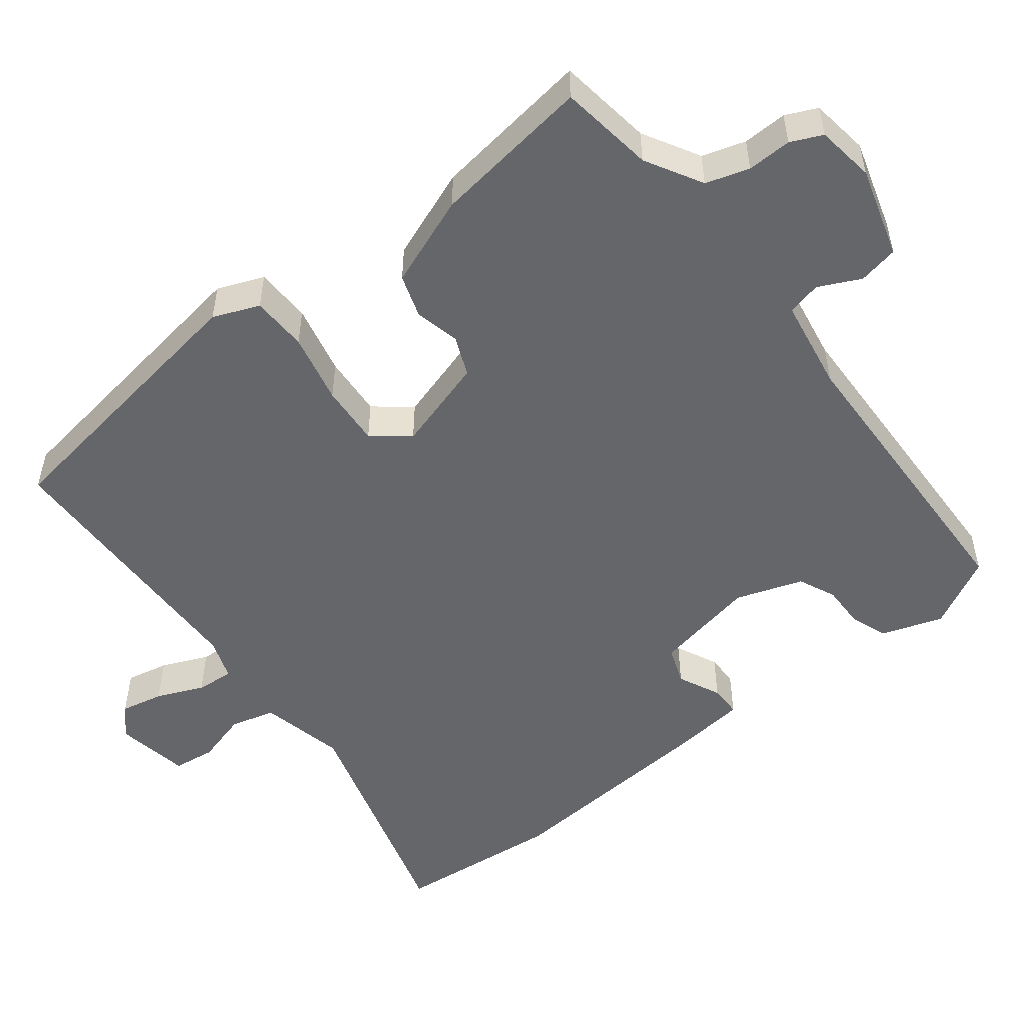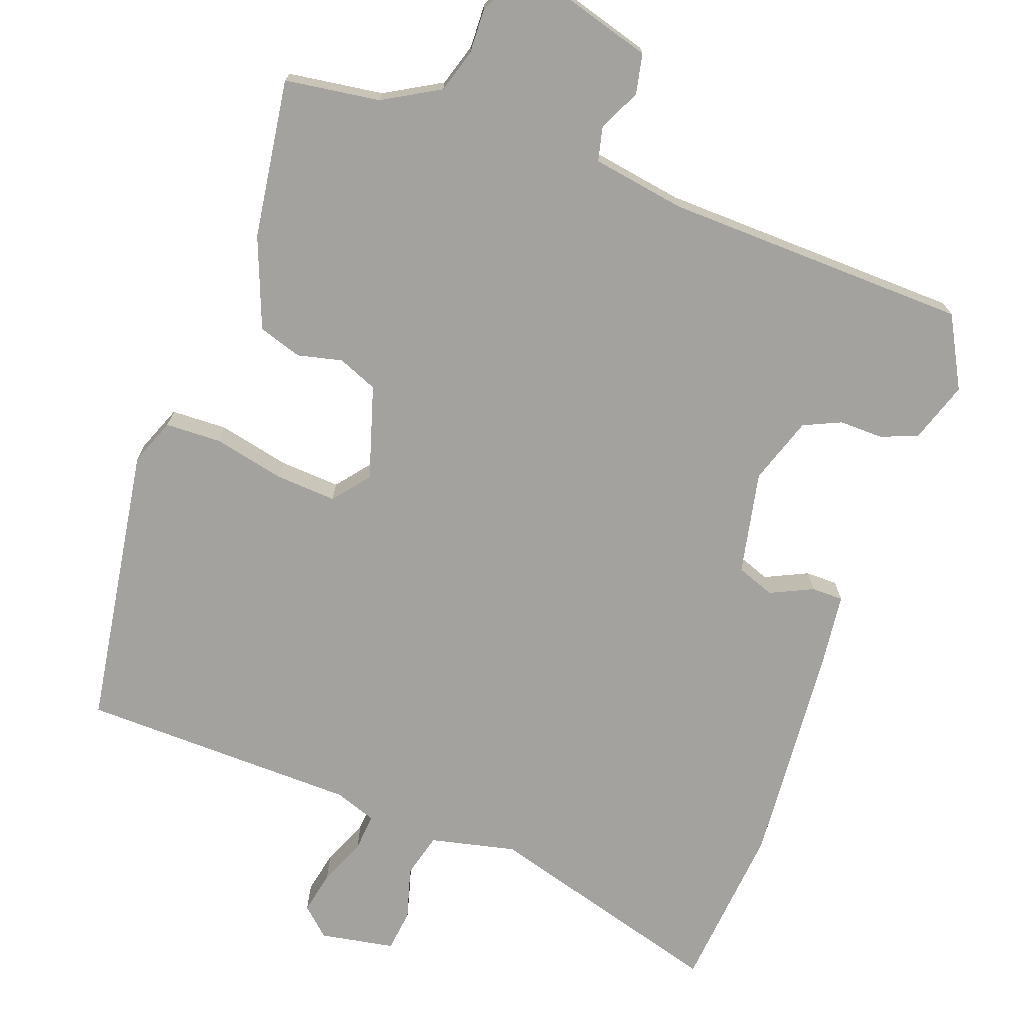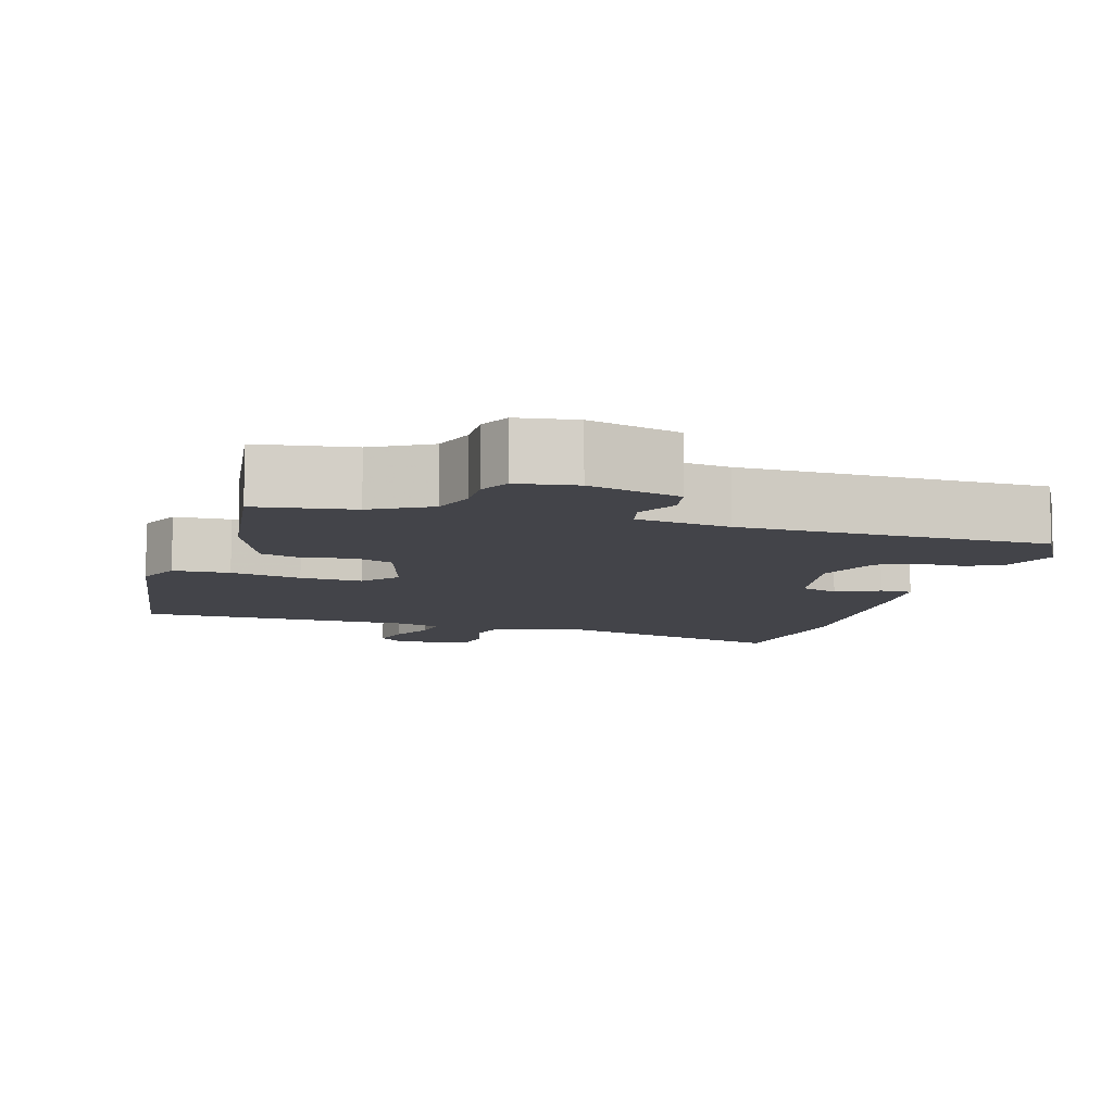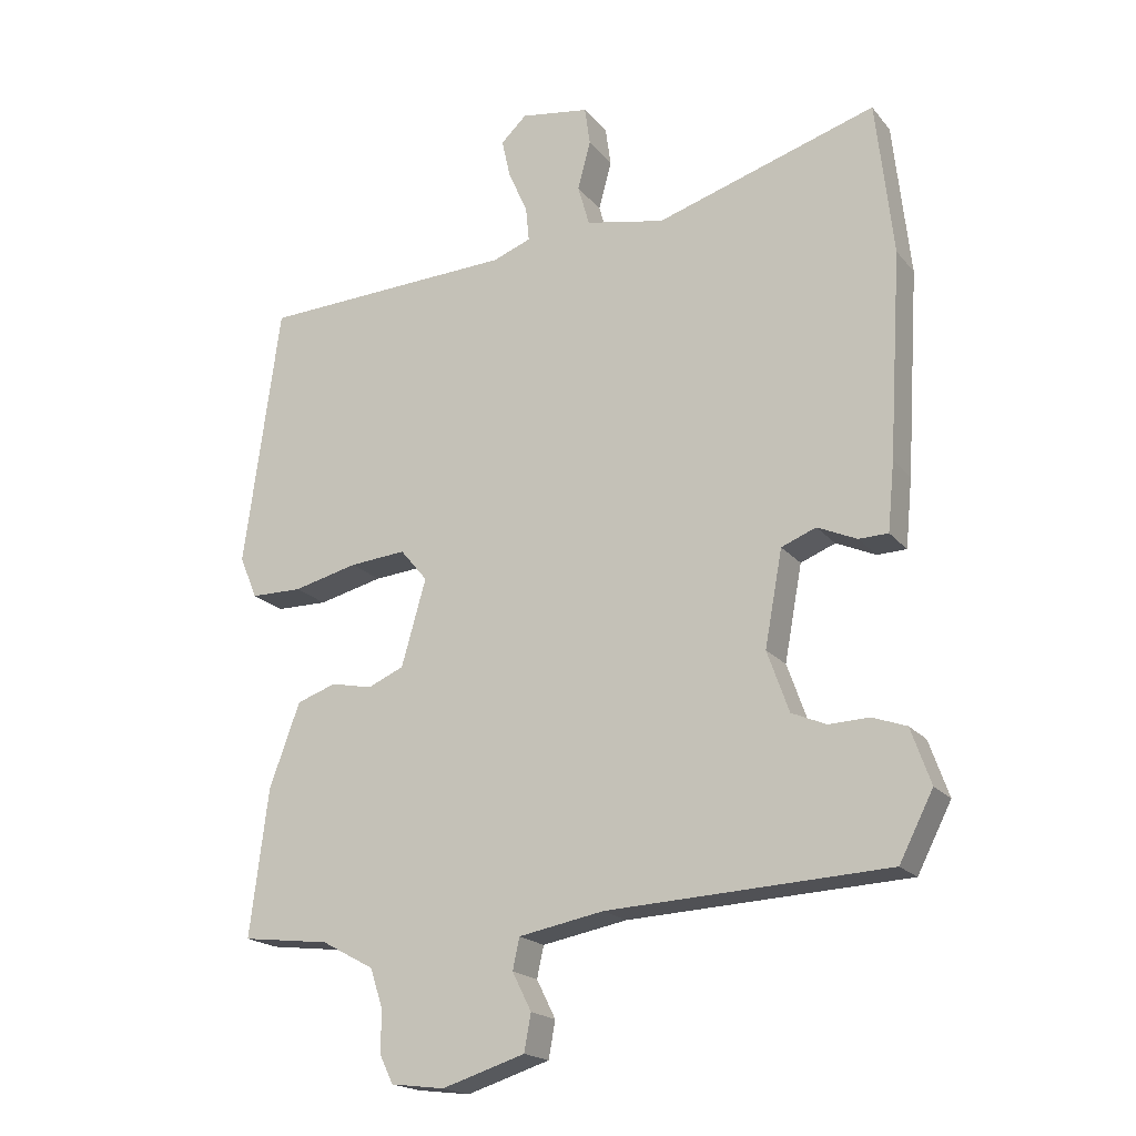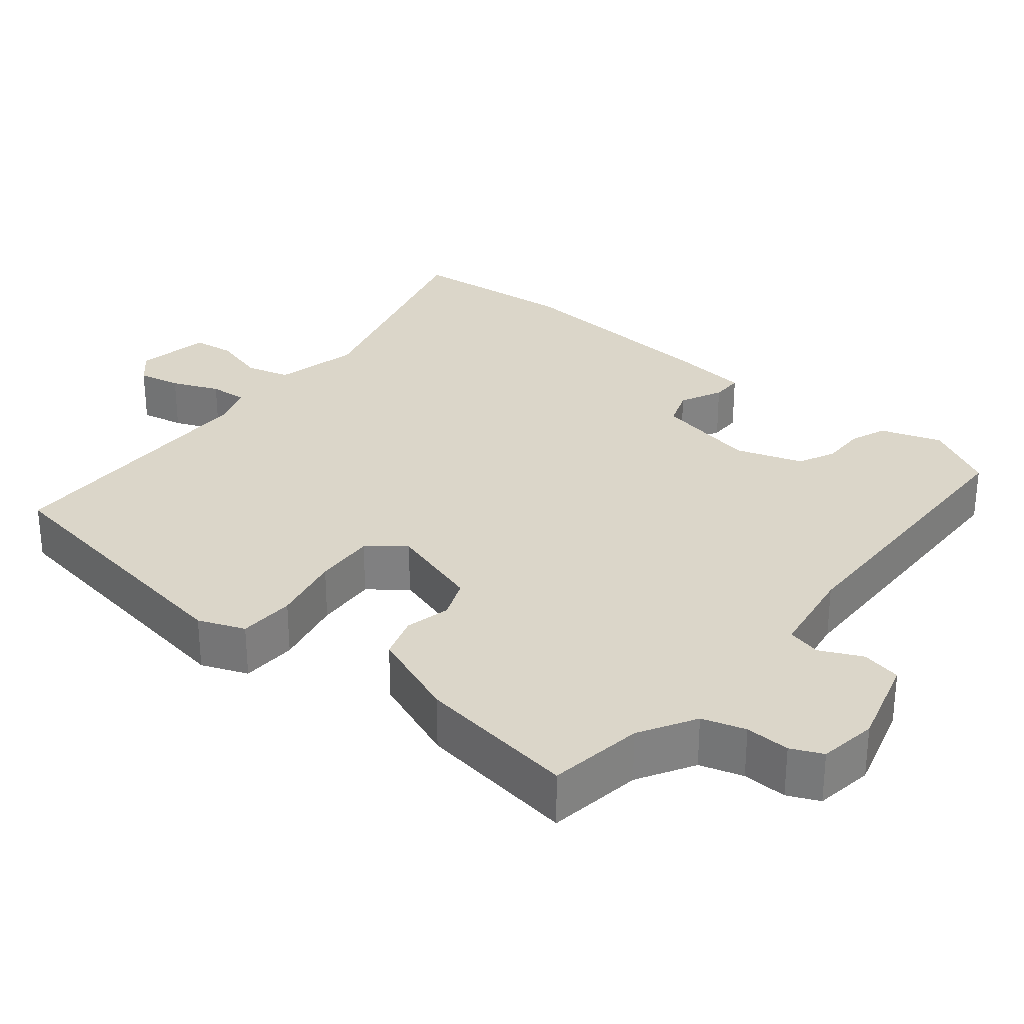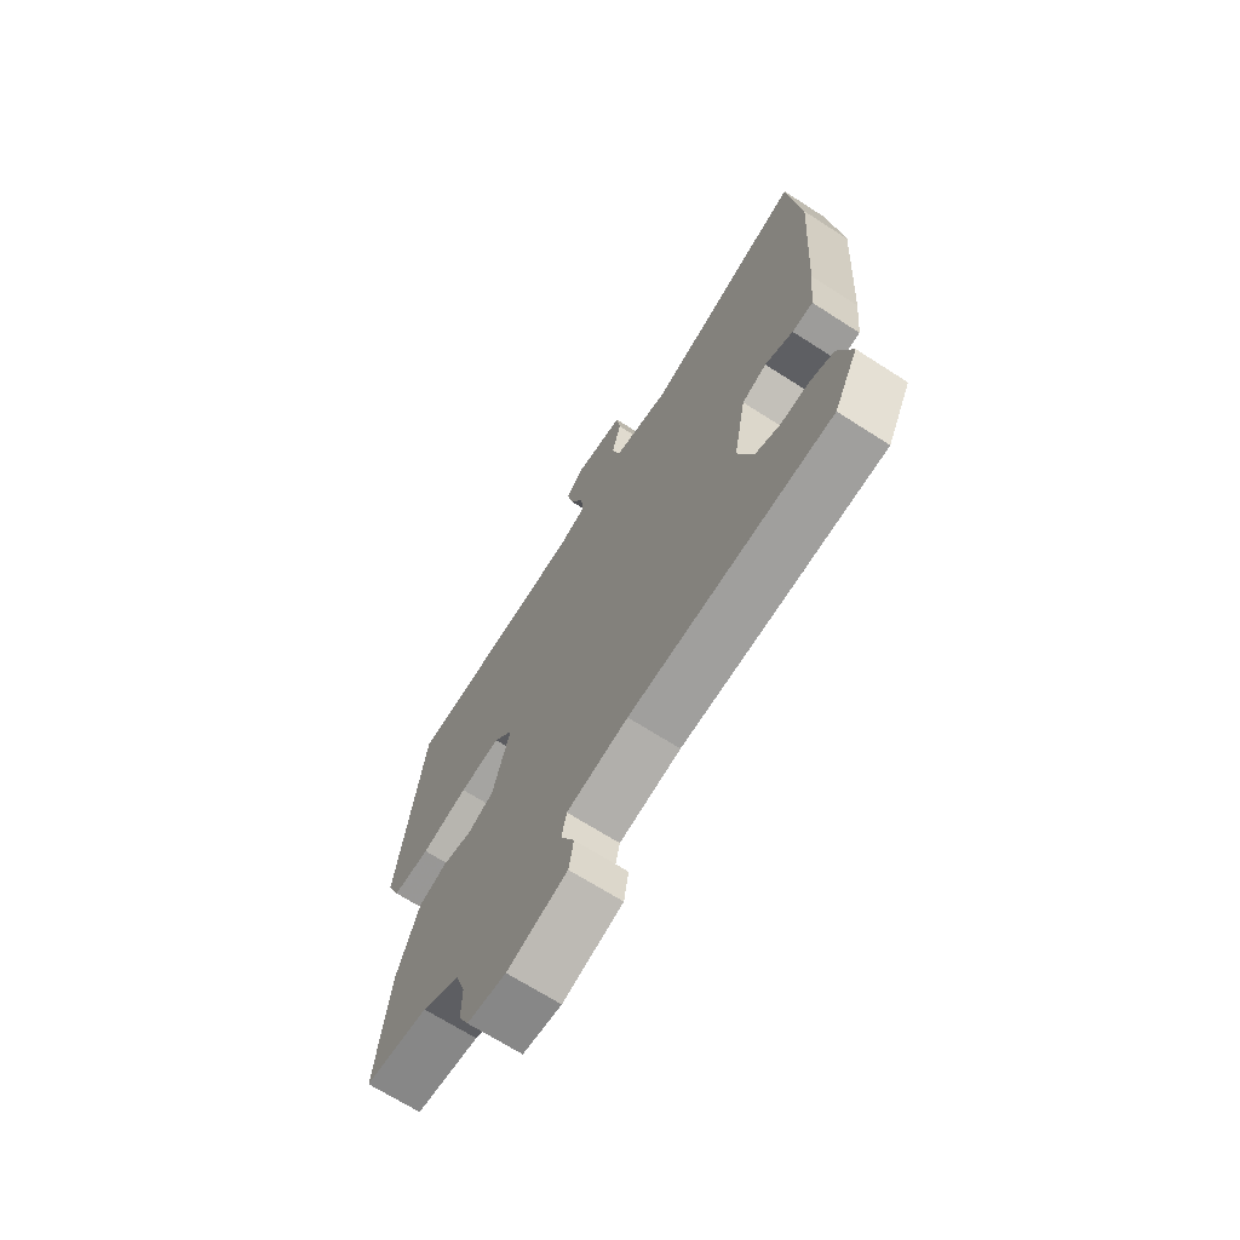
<metadata>
{"format":"obj","ext":"obj","renderer":"f3d","projection":"perspective","resolution":1024,"background":"white","views":[{"elev":-51.7,"azim":128.8,"up":"+Y"},{"elev":-72.4,"azim":161.1,"up":"+Y"},{"elev":-8.5,"azim":164.5,"up":"+Y"},{"elev":-19.2,"azim":-153.0,"up":"+Z"},{"elev":29.7,"azim":130.5,"up":"+Y"},{"elev":-68.9,"azim":-122.7,"up":"+Z"}]}
</metadata>
<code>
v -0.512 0.07 0.393
v -0.487 0.07 0.621
v -0.162 0.07 0.521
v -0.046 0.07 0.545
v -0.029 0.07 0.605
v -0.048 0.07 0.676
v -0.04 0.07 0.733
v 0.061 0.07 0.749
v 0.099 0.07 0.713
v 0.086 0.07 0.655
v 0.058 0.07 0.592
v 0.053 0.07 0.541
v 0.109 0.07 0.52
v 0.485 0.07 0.505
v 0.538 0.07 0.118
v 0.512 0.07 0.056
v 0.436 0.07 0.055
v 0.341 0.07 0.078
v 0.258 0.07 0.085
v 0.218 0.07 0.037
v 0.254 0.07 -0.09
v 0.307 0.07 -0.113
v 0.368 0.07 -0.1
v 0.426 0.07 -0.12
v 0.471 0.07 -0.243
v 0.498 0.07 -0.459
v 0.369 0.07 -0.475
v 0.292 0.07 -0.517
v 0.273 0.07 -0.575
v 0.274 0.07 -0.635
v 0.254 0.07 -0.677
v 0.175 0.07 -0.687
v 0.053 0.07 -0.649
v 0.043 0.07 -0.595
v 0.071 0.07 -0.539
v 0.061 0.07 -0.493
v -0.064 0.07 -0.47
v -0.476 0.07 -0.451
v -0.526 0.07 -0.354
v -0.497 0.07 -0.272
v -0.447 0.07 -0.254
v -0.388 0.07 -0.256
v -0.337 0.07 -0.234
v -0.305 0.07 -0.144
v -0.331 0.07 -0.004
v -0.382 0.07 0.016
v -0.44 0.07 -0.01
v -0.483 0.07 -0.009
v -0.493 0.07 0.092
v -0.512 0 0.393
v -0.487 0 0.621
v -0.162 0 0.521
v -0.046 0 0.545
v -0.029 0 0.605
v -0.048 0 0.676
v -0.04 0 0.733
v 0.061 0 0.749
v 0.099 0 0.713
v 0.086 0 0.655
v 0.058 0 0.592
v 0.053 0 0.541
v 0.109 0 0.52
v 0.485 0 0.505
v 0.538 0 0.118
v 0.512 0 0.056
v 0.436 0 0.055
v 0.341 0 0.078
v 0.258 0 0.085
v 0.218 0 0.037
v 0.254 0 -0.09
v 0.307 0 -0.113
v 0.368 0 -0.1
v 0.426 0 -0.12
v 0.471 0 -0.243
v 0.498 0 -0.459
v 0.369 0 -0.475
v 0.292 0 -0.517
v 0.273 0 -0.575
v 0.274 0 -0.635
v 0.254 0 -0.677
v 0.175 0 -0.687
v 0.053 0 -0.649
v 0.043 0 -0.595
v 0.071 0 -0.539
v 0.061 0 -0.493
v -0.064 0 -0.47
v -0.476 0 -0.451
v -0.526 0 -0.354
v -0.497 0 -0.272
v -0.447 0 -0.254
v -0.388 0 -0.256
v -0.337 0 -0.234
v -0.305 0 -0.144
v -0.331 0 -0.004
v -0.382 0 0.016
v -0.44 0 -0.01
v -0.483 0 -0.009
v -0.493 0 0.092
f 46 47 48 49
f 45 46 49 1
f 39 40 41 42
f 37 38 39 42
f 36 37 42 43
f 32 33 34 35
f 32 35 36
f 29 30 31 32
f 28 29 32 36
f 27 28 36 43
f 22 23 24 25
f 21 22 25 26
f 15 16 17 18
f 13 14 15 18
f 12 13 18 19
f 8 9 10 11
f 8 11 12
f 5 6 7 8
f 4 5 8 12
f 3 4 12 19
f 45 1 2 3
f 44 45 3 19
f 43 44 19 20
f 21 26 27 43
f 20 21 43
f 98 97 96 95
f 50 98 95 94
f 91 90 89 88
f 91 88 87 86
f 92 91 86 85
f 84 83 82 81
f 85 84 81
f 81 80 79 78
f 85 81 78 77
f 92 85 77 76
f 74 73 72 71
f 75 74 71 70
f 67 66 65 64
f 67 64 63 62
f 68 67 62 61
f 60 59 58 57
f 61 60 57
f 57 56 55 54
f 61 57 54 53
f 68 61 53 52
f 52 51 50 94
f 68 52 94 93
f 69 68 93 92
f 92 76 75 70
f 92 70 69
f 1 50 51 2
f 2 51 52 3
f 3 52 53 4
f 4 53 54 5
f 5 54 55 6
f 6 55 56 7
f 7 56 57 8
f 8 57 58 9
f 9 58 59 10
f 10 59 60 11
f 11 60 61 12
f 12 61 62 13
f 13 62 63 14
f 14 63 64 15
f 15 64 65 16
f 16 65 66 17
f 17 66 67 18
f 18 67 68 19
f 19 68 69 20
f 20 69 70 21
f 21 70 71 22
f 22 71 72 23
f 23 72 73 24
f 24 73 74 25
f 25 74 75 26
f 26 75 76 27
f 27 76 77 28
f 28 77 78 29
f 29 78 79 30
f 30 79 80 31
f 31 80 81 32
f 32 81 82 33
f 33 82 83 34
f 34 83 84 35
f 35 84 85 36
f 36 85 86 37
f 37 86 87 38
f 38 87 88 39
f 39 88 89 40
f 40 89 90 41
f 41 90 91 42
f 42 91 92 43
f 43 92 93 44
f 44 93 94 45
f 45 94 95 46
f 46 95 96 47
f 47 96 97 48
f 48 97 98 49
f 49 98 50 1

</code>
